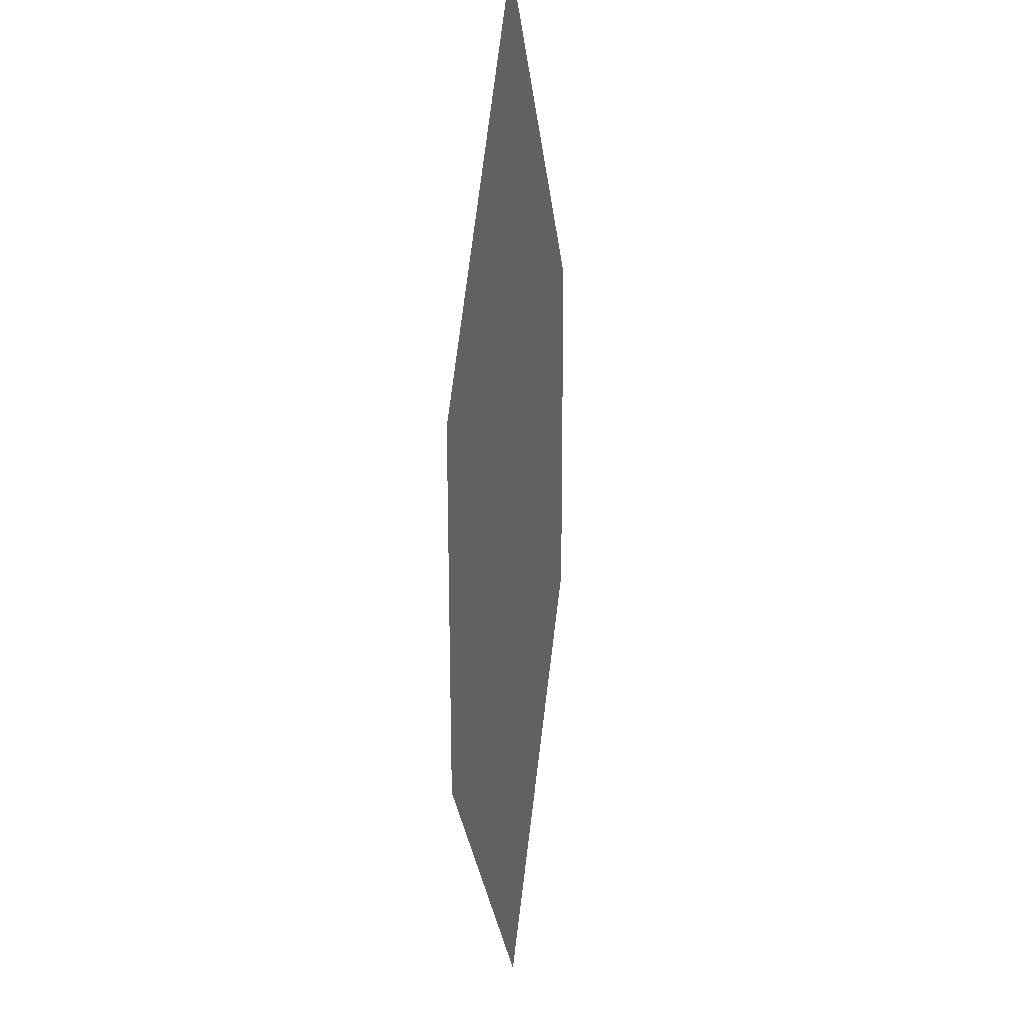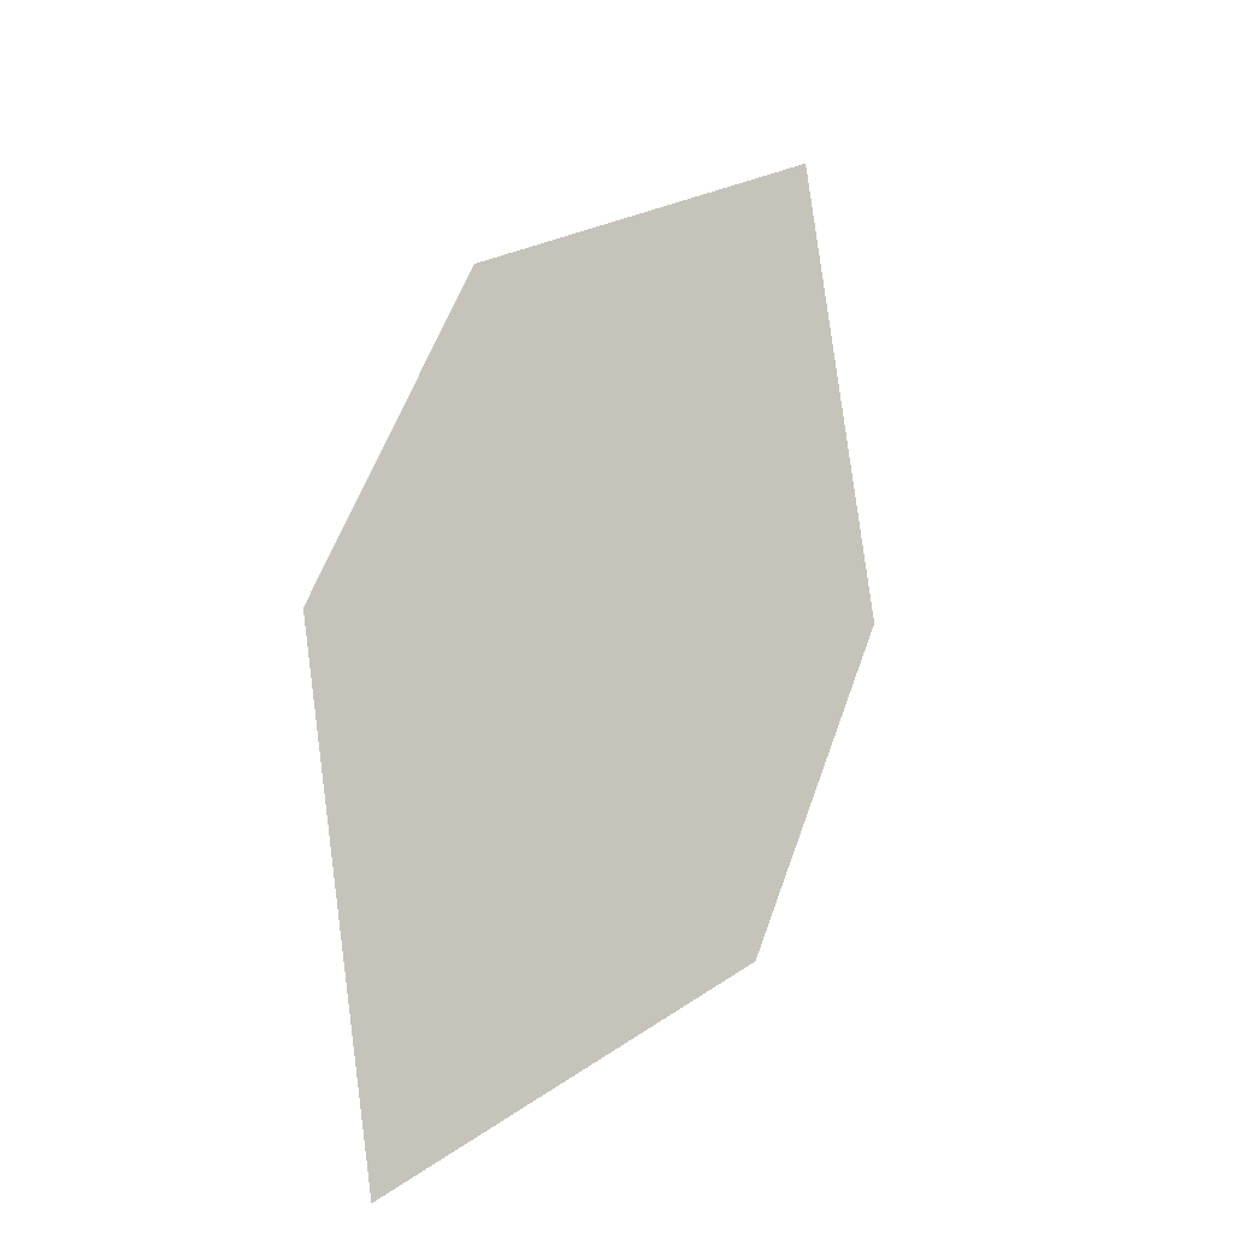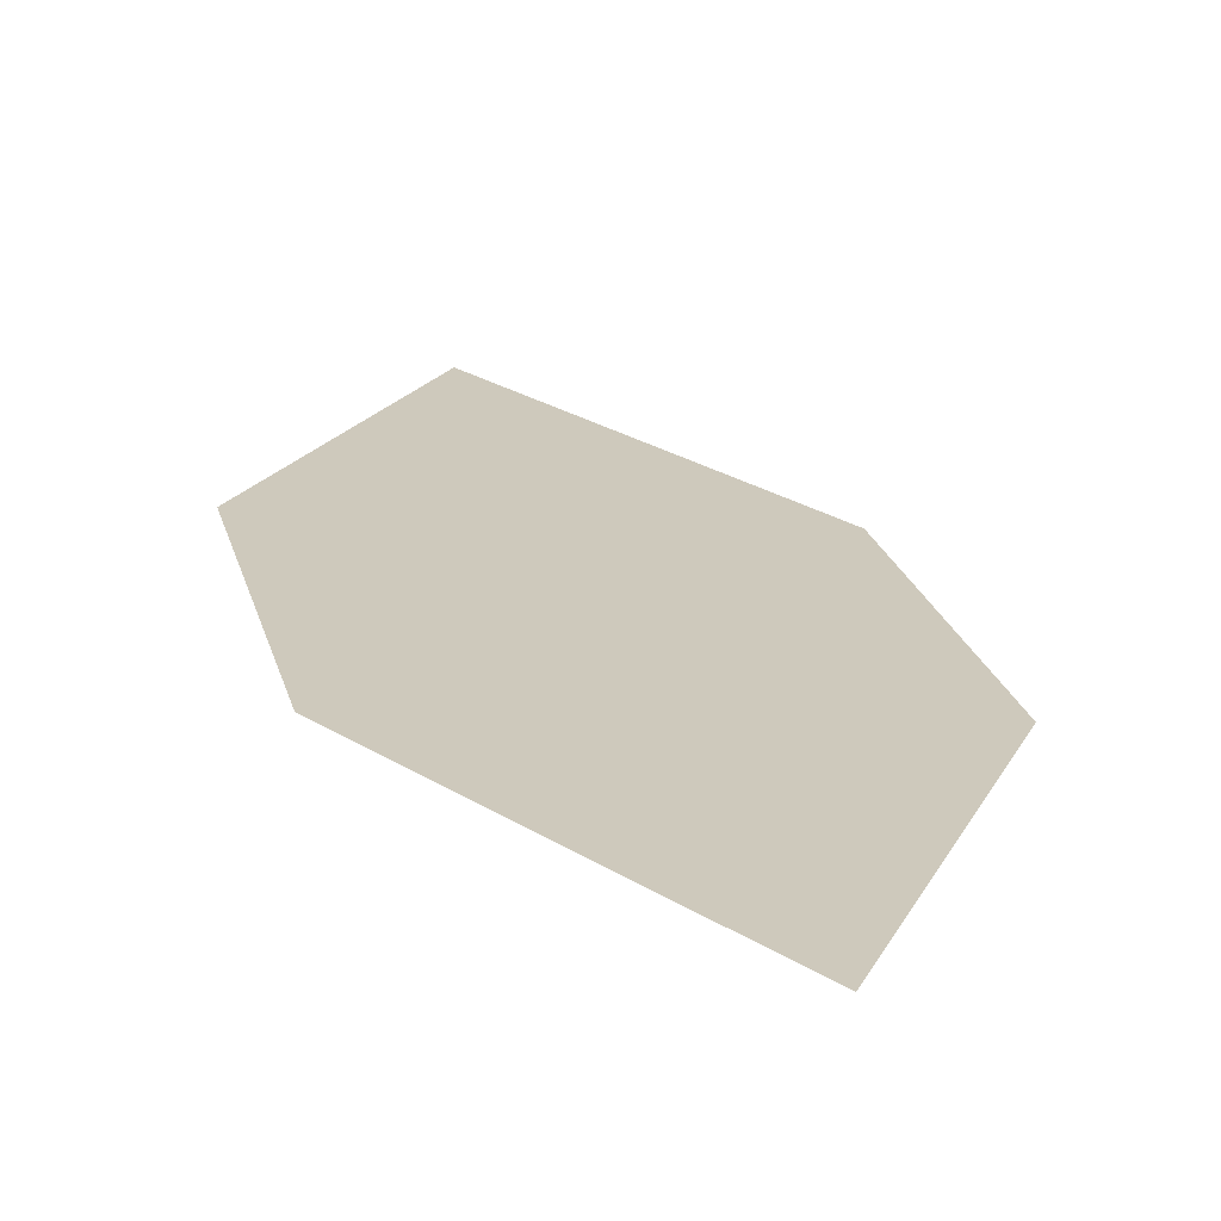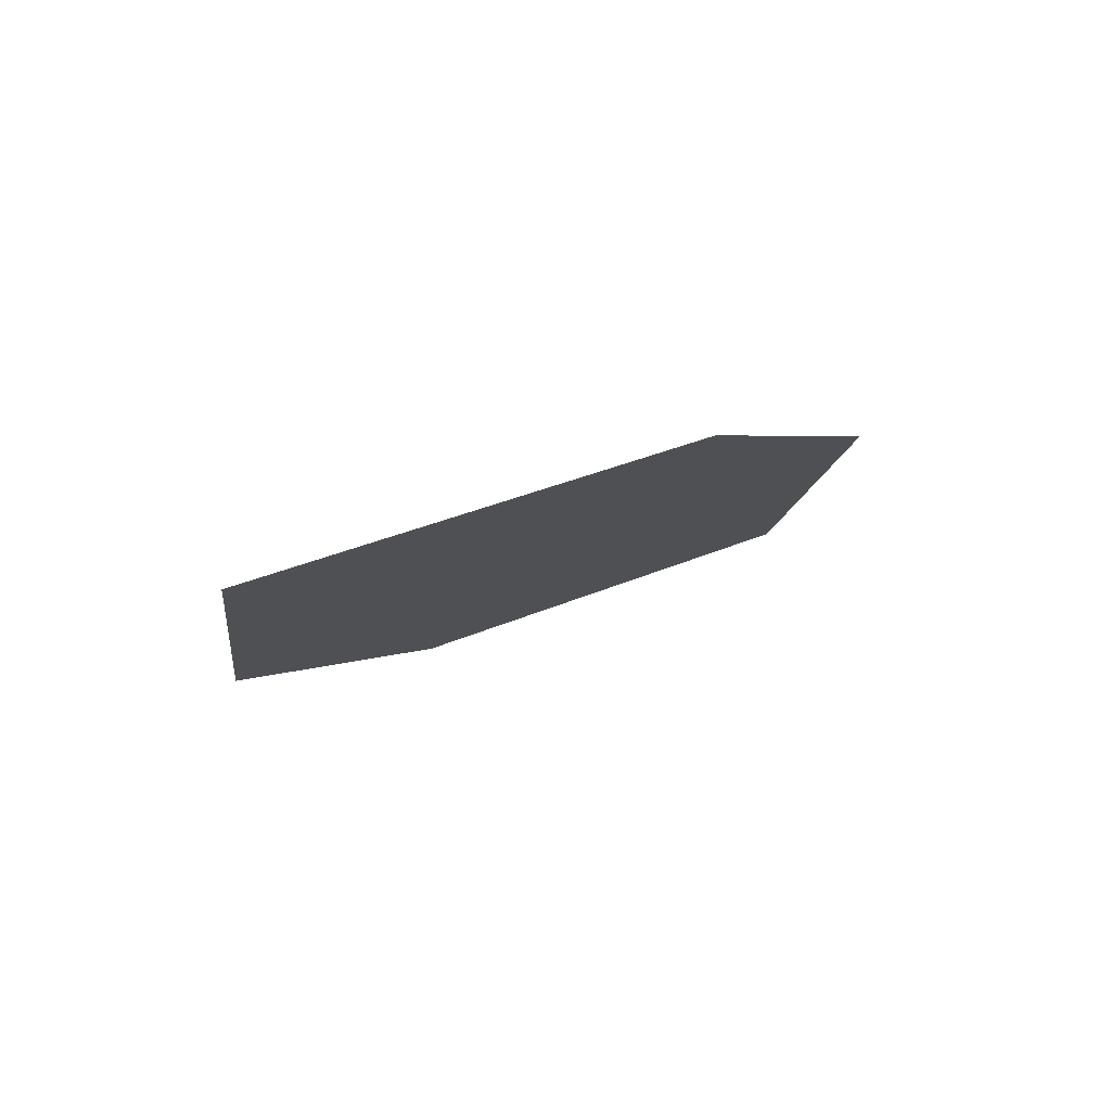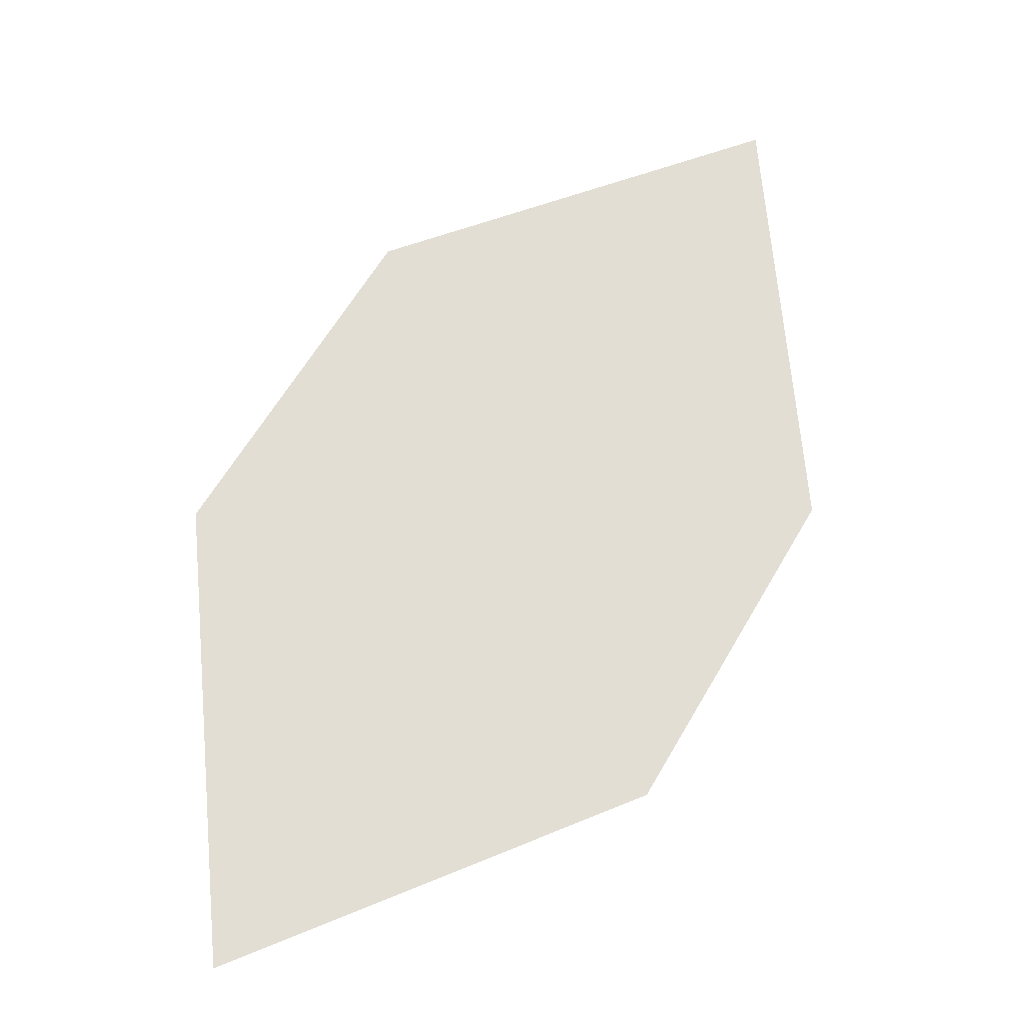
<metadata>
{"format":"obj","ext":"obj","renderer":"f3d","projection":"perspective","resolution":1024,"background":"white","views":[{"elev":53.9,"azim":94.6,"up":"+Y"},{"elev":-6.5,"azim":133.1,"up":"+Y"},{"elev":26.8,"azim":-162.6,"up":"+Z"},{"elev":73.7,"azim":-28.7,"up":"+Y"},{"elev":-15.5,"azim":164.5,"up":"+Y"}]}
</metadata>
<code>
o leaves.166
v -0.1206 -0.21 1.204
v -0.1227 -0.2463 1.199
v -0.07308 -0.2855 1.2
v -0.08673 -0.224 1.206
v -0.0709 -0.2492 1.204
v -0.1069 -0.2715 1.198
f 1 2 6 3
f 1 3 5 4

</code>
